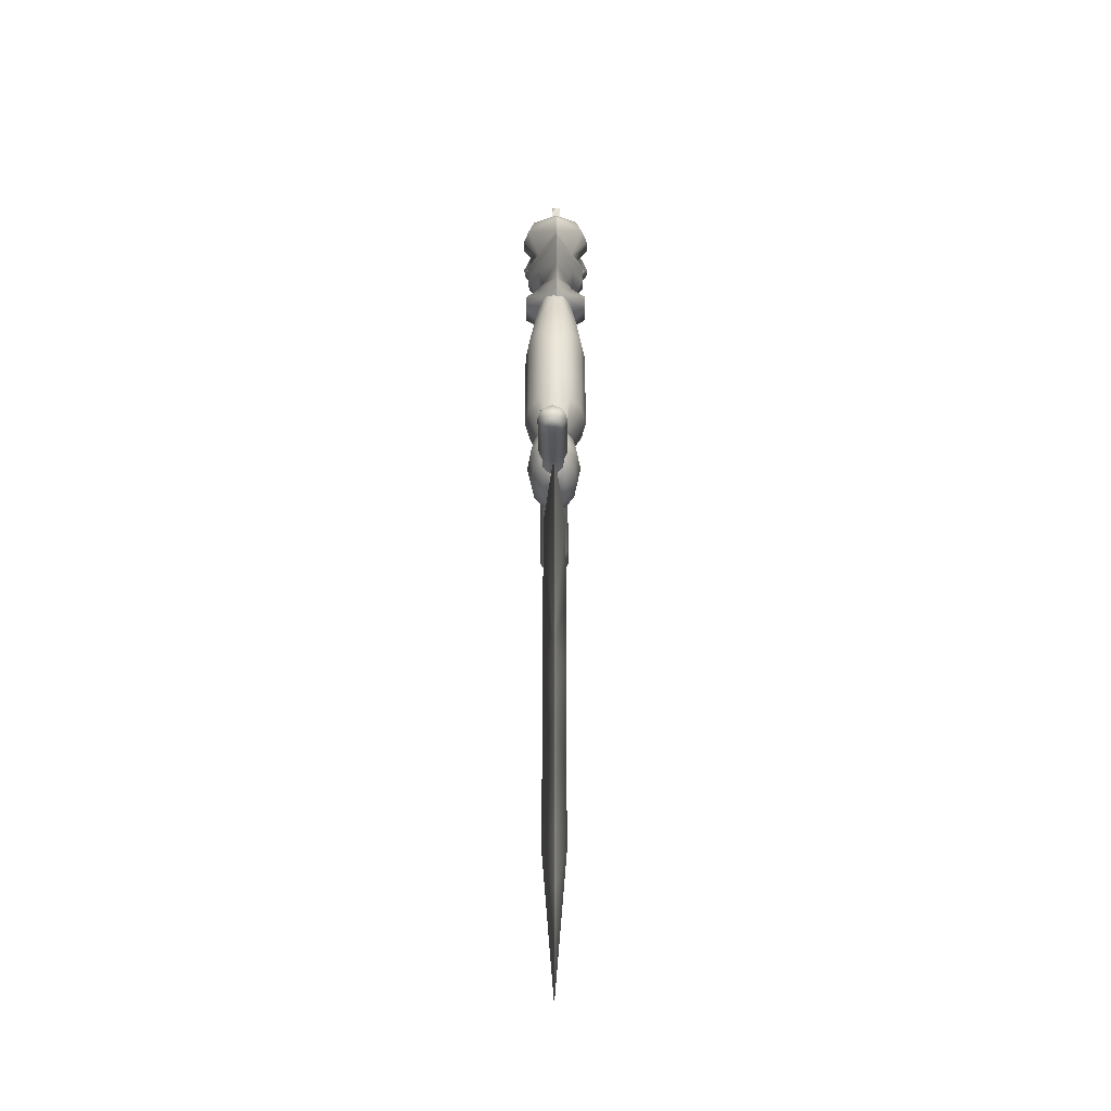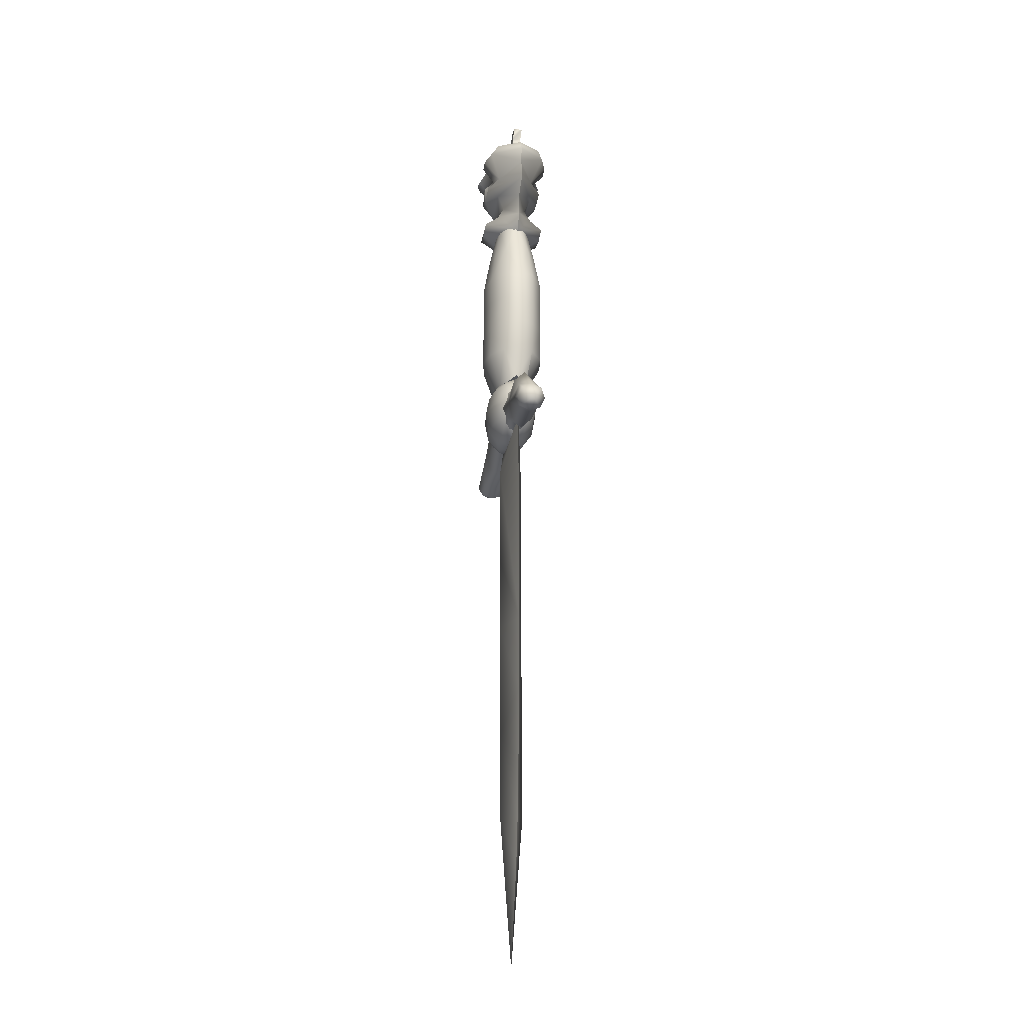
<metadata>
{"format":"obj","ext":"obj","renderer":"f3d","projection":"perspective","resolution":1024,"background":"white","views":[{"elev":-39.3,"azim":90.5,"up":"+Y"},{"elev":-25.6,"azim":79.0,"up":"+Y"}]}
</metadata>
<code>
v -3.726 54.44 0.09411
v -4.119 55.81 0.09411
v -1.833 55.38 0.09411
v -2.833 56.52 0.09411
v -4.69 56.34 0.09411
v -0.6905 54.1 -1.5
v 0.4524 55.52 0.09411
v 2.881 54.38 0.09411
v 2.452 55.52 0.09411
v 2.024 56.67 0.09411
v 3.452 56.52 0.09411
v 5.024 53.14 0.6084
v 4.233 52.62 -2.074
v 3.31 51.81 -2.849
v 1.595 51.52 -3.523
v 0.4524 51.09 -3.523
v -0.7667 50.43 -1.5
v -1.579 50.36 -1.5
v -2.833 51.09 -3.523
v -4.262 51.38 -3.523
v -5.69 51.67 -2.849
v -5.967 52.34 -2.074
v -6.119 53.28 0.6084
v -7.119 51.85 0.6084
v -6.69 50 0.6084
v -5.833 49 0.6084
v -1.664 48.66 -3.012
v -0.7262 48.7 -3.012
v -2.517 48.93 -1.5
v -0.1417 48.99 -1.5
v 1.881 48.81 -1.5
v -4.119 48.24 -1.5
v 6.024 51.42 0.6084
v 5.595 49.57 0.6084
v 6.167 48 0.6084
v -6.646 48.37 0.6084
v -6.869 47.35 0.6084
v -4.119 46.81 -1.5
v -6.405 45.85 0.6084
v 6.167 46.42 0.6084
v 0.936 47.67 -2.864
v 1.167 46.38 -1.5
v 4.167 44.85 0.6084
v 1.024 44.38 -0.7005
v 4.167 41.85 0.6084
v 1.167 42.81 -1.5
v 2.881 39.85 0.6084
v 0.881 41.68 -3.134
v -0.6905 40.94 -3.134
v -4.405 39.85 0.6084
v -2.976 41.24 -3.134
v -5.119 42.42 0.6084
v -2.976 42.52 -1.5
v -4.69 44.28 0.6084
v -2.548 43.95 -0.7005
v -3.405 45.81 -1.5
v -3.155 47.38 -2.864
v -1.424 47.09 -2.864
v -1.833 55.38 1.146
v -4.119 55.81 1.146
v -3.726 54.44 1.146
v -2.833 56.52 1.146
v -4.69 56.34 1.146
v -0.6905 54.1 3
v 2.881 54.38 1.146
v 0.4524 55.52 1.146
v 2.452 55.52 1.146
v 2.024 56.67 1.146
v 3.452 56.52 1.146
v 4.233 52.62 3.574
v 5.024 53.14 0.6084
v 3.31 51.81 4.349
v 1.595 51.52 5.023
v 0.4524 51.09 5.023
v -0.7667 50.43 3
v -1.579 50.36 3
v -2.833 51.09 5.023
v -4.262 51.38 5.023
v -5.69 51.67 4.349
v -5.967 52.34 3.574
v -6.119 53.28 0.6084
v -7.119 51.85 0.6084
v -6.69 50 0.6084
v -5.833 49 0.6084
v -1.664 48.66 4.512
v -0.7262 48.7 4.512
v -2.517 48.93 3
v -0.1417 48.99 3
v 1.881 48.81 3
v -4.119 48.24 3
v 6.024 51.42 0.6084
v 5.595 49.57 0.6084
v 6.167 48 0.6084
v -6.646 48.37 0.6084
v -6.869 47.35 0.6084
v -4.119 46.81 3
v -6.405 45.85 0.6084
v 6.167 46.42 0.6084
v 0.936 47.67 4.364
v 1.167 46.38 3
v 4.167 44.85 0.6084
v 1.024 44.38 2.2
v 4.167 41.85 0.6084
v 1.167 42.81 3
v 2.881 39.85 0.6084
v 0.881 41.68 4.634
v -0.6905 40.94 4.634
v -4.405 39.85 0.6084
v -2.976 41.24 4.634
v -5.119 42.42 0.6084
v -2.976 42.52 3
v -2.548 43.95 2.2
v -4.69 44.28 0.6084
v -3.405 45.81 3
v -3.155 47.38 4.364
v -1.424 47.09 4.364
v -4.119 55.81 0.09411
v -3.726 54.44 0.09411
v -1.833 55.38 0.09411
v -2.833 56.52 0.09411
v -4.69 56.34 0.09411
v -0.6905 54.1 -1.5
v 0.4524 55.52 0.09411
v 2.881 54.38 0.09411
v 2.452 55.52 0.09411
v 2.024 56.67 0.09411
v 3.452 56.52 0.09411
v 3.733 16.42 0.9444
v 3.16 15.64 1.982
v -0.5436 16.42 0.9444
v 2.683 40.31 0.7778
v -0.5436 40.31 0.7778
v 2.25 40.31 1.86
v 4.705 20.09 0.7778
v 4.002 20.09 2.697
v 5.308 24.08 0.7778
v 4.524 24.08 2.697
v 5.461 27.86 0.7778
v 4.657 27.86 2.697
v 5.308 31.63 0.7778
v 4.524 31.63 2.697
v 4.056 36.2 0.7778
v 3.44 36.2 2.303
v 1.594 15.79 2.771
v 1.069 40.31 2.652
v 2.081 20.09 4.101
v 2.382 24.08 4.101
v 2.459 27.86 4.101
v 2.382 31.63 4.101
v 1.756 36.2 3.42
v -0.5436 15.79 3.025
v -0.5436 40.31 2.942
v -0.5436 20.09 4.615
v -0.5436 24.08 4.615
v -0.5436 27.86 4.615
v -0.5436 31.63 4.615
v -0.5436 36.2 3.829
v -2.682 15.79 2.771
v -2.157 40.31 2.652
v -3.168 20.09 4.101
v -3.469 24.08 4.101
v -3.546 27.86 4.101
v -3.469 31.63 4.101
v -2.843 36.2 3.42
v -4.247 15.64 1.982
v -3.338 40.31 1.86
v -5.089 20.09 2.697
v -5.611 24.08 2.697
v -5.744 27.86 2.697
v -5.611 31.63 2.697
v -4.527 36.2 2.303
v -4.785 14.95 0.7778
v -3.77 40.31 0.7778
v -5.792 20.09 0.7778
v -6.395 24.08 0.7778
v -6.549 27.86 0.7778
v -6.395 31.63 0.7778
v -5.143 36.2 0.7778
v -4.247 15.64 -0.4262
v -3.338 40.31 -0.3045
v -5.089 20.09 -1.141
v -5.611 24.08 -1.141
v -5.744 27.86 -1.141
v -5.611 31.63 -1.141
v -4.527 36.2 -0.7479
v -2.682 15.79 -0.5135
v -2.157 40.31 -1.097
v -3.168 20.09 -2.546
v -3.469 24.08 -2.546
v -3.546 27.86 -2.546
v -3.469 31.63 -2.546
v -2.843 36.2 -1.865
v -0.5436 15.79 -0.7676
v -0.5436 40.31 -1.387
v -0.5436 20.09 -3.06
v -0.5436 24.08 -3.06
v -0.5436 27.86 -3.06
v -0.5436 31.63 -3.06
v -0.5436 36.2 -2.274
v 1.594 15.79 -0.5135
v 1.069 40.31 -1.097
v 2.081 20.09 -2.546
v 2.382 24.08 -2.546
v 2.459 27.86 -2.546
v 2.382 31.63 -2.546
v 1.756 36.2 -1.865
v 3.16 15.64 -0.4262
v 2.25 40.31 -0.3045
v 4.002 20.09 -1.141
v 4.524 24.08 -1.141
v 4.657 27.86 -1.141
v 4.524 31.63 -1.141
v 3.44 36.2 -0.7479
v -0.7143 4.167 -0.4749
v 4.6 10.01 0.875
v 4.946 -18.35 0.875
v -5.275 10.26 0.875
v -0.4286 -8.69 -0.4749
v -5.179 -18.73 0.875
v -0.5714 -17.83 -0.4749
v 4.821 -27.35 0.875
v -0.2857 -31.83 -0.4749
v -5.179 -27.85 0.875
v -4.179 -37.23 0.875
v 4.321 -36.6 0.875
v 3.821 -42.98 0.875
v -3.679 -43.23 0.875
v -0.1428 -42.12 -0.4749
v 2.946 -48.6 0.875
v -0.1508 -59.85 0.875
v -2.804 -49.1 0.875
v 4.946 -18.35 0.875
v 4.6 10.01 0.875
v -0.7143 4.167 2.225
v -5.275 10.26 0.875
v -0.4286 -8.69 2.225
v -5.179 -18.73 0.875
v -0.5714 -17.83 2.225
v -0.2857 -31.83 2.225
v 4.821 -27.35 0.875
v -5.179 -27.85 0.875
v -4.179 -37.23 0.875
v 4.321 -36.6 0.875
v 3.821 -42.98 0.875
v -3.679 -43.23 0.875
v -0.1428 -42.12 2.225
v 2.946 -48.6 0.875
v -0.1508 -59.85 0.875
v -2.804 -49.1 0.875
v -1.757 8.353 1
v -3.001 12.16 1
v -2.121 9.467 2.238
v -15.47 7.601 1
v -13.46 6.648 1
v -13.65 7.108 2.238
v -11.77 7.387 1
v -12 8.089 2.238
v -7.721 7.311 1
v -8.086 8.425 2.238
v -4.576 9.508 1
v -4.796 10.06 2.238
v -3.001 12.16 2.751
v -14.11 8.219 2.751
v -12.25 9.013 2.751
v -8.657 10.35 2.751
v -5.329 11.41 2.751
v -3.88 14.85 2.238
v -14.56 9.33 2.238
v -12.8 10.71 2.238
v -9.537 13.04 2.238
v -5.862 12.75 2.238
v -4.244 15.96 1
v -14.75 9.79 1
v -13.02 11.41 1
v -9.901 14.15 1
v -6.083 13.3 1
v -3.88 14.85 -0.2383
v -14.56 9.33 -0.2383
v -12.8 10.71 -0.2383
v -9.537 13.04 -0.2383
v -5.862 12.75 -0.2383
v -3.001 12.16 -0.7512
v -14.11 8.219 -0.7512
v -12.25 9.013 -0.7512
v -8.657 10.35 -0.7512
v -5.329 11.41 -0.7512
v -2.121 9.467 -0.2383
v -13.65 7.108 -0.2383
v -12 8.089 -0.2383
v -8.086 8.425 -0.2383
v -4.796 10.06 -0.2383
v 1.506 9.006 2.238
v 2.385 11.7 1
v 1.142 7.891 1
v 14.86 7.139 1
v 12.84 6.186 1
v 13.03 6.646 2.238
v 11.39 7.627 2.238
v 11.16 6.926 1
v 7.106 6.849 1
v 7.47 7.963 2.238
v 4.181 9.602 2.238
v 3.96 9.046 1
v 2.385 11.7 2.751
v 13.49 7.757 2.751
v 11.63 8.551 2.751
v 8.042 9.884 2.751
v 4.714 10.94 2.751
v 3.265 14.39 2.238
v 13.95 8.868 2.238
v 12.18 10.24 2.238
v 8.921 12.57 2.238
v 5.247 12.29 2.238
v 3.629 15.5 1
v 14.14 9.329 1
v 12.41 10.95 1
v 9.286 13.69 1
v 5.467 12.84 1
v 3.265 14.39 -0.2383
v 13.95 8.868 -0.2383
v 12.18 10.24 -0.2383
v 8.921 12.57 -0.2383
v 5.247 12.29 -0.2383
v 2.385 11.7 -0.7512
v 13.49 7.757 -0.7512
v 11.63 8.551 -0.7512
v 8.042 9.884 -0.7512
v 4.714 10.94 -0.7512
v 1.506 9.006 -0.2383
v 13.03 6.646 -0.2383
v 11.39 7.627 -0.2383
v 7.47 7.963 -0.2383
v 4.181 9.602 -0.2383
v -0.5036 7.578 0.9444
v 2.437 8.221 0.9444
v 2.043 8.221 1.768
v -0.5036 17.18 0.9444
v 2.043 16.54 1.768
v 2.437 16.54 0.9444
v 0.9669 8.221 2.37
v 0.9669 16.54 2.37
v -0.5036 8.221 2.591
v -0.5036 16.54 2.591
v -1.974 8.221 2.37
v -1.974 16.54 2.37
v -3.051 8.221 1.768
v -3.051 16.54 1.768
v -3.445 8.221 0.9444
v -3.445 16.54 0.9444
v -3.051 8.221 0.1213
v -3.051 16.54 0.1213
v -1.974 8.221 -0.4813
v -1.974 16.54 -0.4813
v -0.5036 8.221 -0.7019
v -0.5036 16.54 -0.7019
v 0.9669 8.221 -0.4813
v 0.9669 16.54 -0.4813
v 2.043 8.221 0.1213
v 2.043 16.54 0.1213
v 4.59 9.978 0.9444
v 3.908 9.978 2.37
v 2.043 9.978 3.414
v -0.5036 9.978 3.796
v -3.051 9.978 3.414
v -4.915 9.978 2.37
v -5.598 9.978 0.9444
v -4.915 9.978 -0.4813
v -3.051 9.978 -1.525
v -0.5036 9.978 -1.907
v 2.043 9.978 -1.525
v 3.908 9.978 -0.4813
v 5.378 12.38 0.9444
v 4.59 12.38 2.591
v 2.437 12.38 3.796
v -0.5036 12.38 4.237
v -3.445 12.38 3.796
v -5.598 12.38 2.591
v -6.386 12.38 0.9444
v -5.598 12.38 -0.7019
v -3.445 12.38 -1.907
v -0.5036 12.38 -2.348
v 2.437 12.38 -1.907
v 4.59 12.38 -0.7019
v 4.59 14.78 0.9444
v 3.908 14.78 2.37
v 2.043 14.78 3.414
v -0.5036 14.78 3.796
v -3.051 14.78 3.414
v -4.915 14.78 2.37
v -5.598 14.78 0.9444
v -4.915 14.78 -0.4813
v -3.051 14.78 -1.525
v -0.5036 14.78 -1.907
v 2.043 14.78 -1.525
v 3.908 14.78 -0.4813
g Triangles
f 1 2 3
f 2 4 3
f 2 5 4
f 1 3 6
f 6 7 8
f 7 9 8
f 10 9 7
f 10 11 9
f 8 12 13
f 6 8 13
f 6 13 14
f 6 14 15
f 6 15 16
f 17 6 16
f 6 17 18
f 19 6 18
f 20 6 19
f 21 6 20
f 22 6 21
f 1 6 22
f 23 1 22
f 24 23 22
f 24 21 25
f 21 20 25
f 25 20 26
f 20 19 26
f 19 18 26
f 18 17 27
f 27 17 28
f 18 29 26
f 18 27 29
f 17 30 28
f 30 16 31
f 17 16 30
f 16 15 31
f 26 29 32
f 31 15 14
f 13 12 33
f 14 13 33
f 14 33 34
f 31 14 34
f 31 34 35
f 26 32 36
f 32 37 36
f 37 32 38
f 37 38 39
f 31 35 40
f 41 31 40
f 42 41 40
f 43 42 40
f 44 42 43
f 44 43 45
f 46 44 45
f 46 45 47
f 48 46 47
f 49 48 47
f 50 49 47
f 51 49 50
f 52 51 50
f 52 53 51
f 54 55 53
f 54 56 55
f 54 38 56
f 54 39 38
f 38 57 56
f 38 32 57
f 32 29 57
f 29 27 57
f 27 28 57
f 57 28 58
f 28 30 58
f 30 41 58
f 30 31 41
f 58 41 42
f 57 58 56
f 56 58 42
f 56 42 44
f 56 44 55
f 55 44 53
f 44 46 53
f 53 46 51
f 46 48 51
f 48 49 51
f 52 54 53
f 24 22 21
g Duplicate01
f 59 60 61
f 59 62 60
f 62 63 60
f 64 59 61
f 65 66 64
f 65 67 66
f 66 67 68
f 67 69 68
f 70 71 65
f 70 65 64
f 72 70 64
f 73 72 64
f 74 73 64
f 74 64 75
f 76 75 64
f 76 64 77
f 77 64 78
f 78 64 79
f 79 64 80
f 80 64 61
f 80 61 81
f 80 81 82
f 83 79 82
f 83 78 79
f 84 78 83
f 84 77 78
f 84 76 77
f 85 75 76
f 86 75 85
f 84 87 76
f 87 85 76
f 86 88 75
f 89 74 88
f 88 74 75
f 89 73 74
f 90 87 84
f 72 73 89
f 91 71 70
f 91 70 72
f 92 91 72
f 92 72 89
f 93 92 89
f 94 90 84
f 94 95 90
f 96 90 95
f 97 96 95
f 98 93 89
f 98 89 99
f 98 99 100
f 98 100 101
f 101 100 102
f 103 101 102
f 103 102 104
f 105 103 104
f 105 104 106
f 105 106 107
f 105 107 108
f 108 107 109
f 108 109 110
f 109 111 110
f 111 112 113
f 112 114 113
f 114 96 113
f 96 97 113
f 114 115 96
f 115 90 96
f 115 87 90
f 115 85 87
f 115 86 85
f 116 86 115
f 116 88 86
f 116 99 88
f 99 89 88
f 100 99 116
f 114 116 115
f 100 116 114
f 102 100 114
f 112 102 114
f 111 102 112
f 111 104 102
f 109 104 111
f 109 106 104
f 109 107 106
f 111 113 110
f 79 80 82
f 60 117 118
f 60 118 61
f 59 119 120
f 59 120 62
f 62 120 121
f 62 121 63
f 63 121 117
f 63 117 60
f 64 122 119
f 64 119 59
f 66 123 122
f 66 122 64
f 65 124 125
f 65 125 67
f 68 126 123
f 68 123 66
f 67 125 127
f 67 127 69
f 69 127 126
f 69 126 68
f 71 124 65
f 61 118 81
g Cylinder01
f 128 129 130
f 131 132 133
f 128 134 135
f 128 135 129
f 134 136 135
f 136 137 135
f 136 138 139
f 136 139 137
f 138 140 139
f 140 141 139
f 140 142 143
f 140 143 141
f 142 131 143
f 131 133 143
f 129 144 130
f 133 132 145
f 129 135 144
f 135 146 144
f 135 137 147
f 135 147 146
f 137 139 147
f 139 148 147
f 139 141 149
f 139 149 148
f 141 143 149
f 143 150 149
f 143 133 145
f 143 145 150
f 144 151 130
f 145 132 152
f 144 146 153
f 144 153 151
f 146 147 153
f 147 154 153
f 147 148 155
f 147 155 154
f 148 149 155
f 149 156 155
f 149 150 157
f 149 157 156
f 150 145 157
f 145 152 157
f 151 158 130
f 152 132 159
f 151 153 158
f 153 160 158
f 153 154 161
f 153 161 160
f 154 155 161
f 155 162 161
f 155 156 163
f 155 163 162
f 156 157 163
f 157 164 163
f 157 152 159
f 157 159 164
f 158 165 130
f 159 132 166
f 158 160 167
f 158 167 165
f 160 161 167
f 161 168 167
f 161 162 169
f 161 169 168
f 162 163 169
f 163 170 169
f 163 164 171
f 163 171 170
f 164 159 171
f 159 166 171
f 165 172 130
f 166 132 173
f 165 167 172
f 167 174 172
f 167 168 175
f 167 175 174
f 168 169 175
f 169 176 175
f 169 170 177
f 169 177 176
f 170 171 177
f 171 178 177
f 171 166 173
f 171 173 178
f 172 179 130
f 173 132 180
f 172 174 181
f 172 181 179
f 174 175 181
f 175 182 181
f 175 176 183
f 175 183 182
f 176 177 183
f 177 184 183
f 177 178 185
f 177 185 184
f 178 173 185
f 173 180 185
f 179 186 130
f 180 132 187
f 179 181 186
f 181 188 186
f 181 182 189
f 181 189 188
f 182 183 189
f 183 190 189
f 183 184 191
f 183 191 190
f 184 185 191
f 185 192 191
f 185 180 187
f 185 187 192
f 186 193 130
f 187 132 194
f 186 188 195
f 186 195 193
f 188 189 195
f 189 196 195
f 189 190 197
f 189 197 196
f 190 191 197
f 191 198 197
f 191 192 199
f 191 199 198
f 192 187 199
f 187 194 199
f 193 200 130
f 194 132 201
f 193 195 200
f 195 202 200
f 195 196 203
f 195 203 202
f 196 197 203
f 197 204 203
f 197 198 205
f 197 205 204
f 198 199 205
f 199 206 205
f 199 194 201
f 199 201 206
f 200 207 130
f 201 132 208
f 200 202 209
f 200 209 207
f 202 203 209
f 203 210 209
f 203 204 211
f 203 211 210
f 204 205 211
f 205 212 211
f 205 206 213
f 205 213 212
f 206 201 213
f 201 208 213
f 207 128 130
f 208 132 131
f 207 209 128
f 209 134 128
f 209 210 136
f 209 136 134
f 210 211 136
f 211 138 136
f 211 212 140
f 211 140 138
f 212 213 140
f 213 142 140
f 213 208 131
f 213 131 142
g bodlja1
f 214 215 216
f 217 215 214
f 217 214 218
f 217 218 219
f 218 220 219
f 218 214 216
f 218 216 220
f 220 221 222
f 220 216 221
f 219 220 222
f 223 219 222
f 223 222 224
f 221 225 222
f 225 226 222
f 224 222 227
f 227 222 228
f 228 222 226
f 228 226 229
f 230 228 229
f 231 227 228
f 230 231 228
g Duplicate03
f 232 233 234
f 234 233 235
f 236 234 235
f 237 236 235
f 237 238 236
f 232 234 236
f 238 232 236
f 239 240 238
f 240 232 238
f 239 238 237
f 239 237 241
f 242 239 241
f 239 243 240
f 239 244 243
f 245 239 242
f 246 239 245
f 244 239 246
f 247 244 246
f 247 246 248
f 246 245 249
f 246 249 248
g Cylinder02
f 250 251 252
f 254 255 253
f 254 256 257
f 254 257 255
f 256 258 257
f 258 259 257
f 258 260 261
f 258 261 259
f 260 250 261
f 250 252 261
f 252 251 262
f 253 255 263
f 255 257 263
f 257 264 263
f 257 259 265
f 257 265 264
f 259 261 265
f 261 266 265
f 261 252 262
f 261 262 266
f 262 251 267
f 263 268 253
f 263 264 269
f 263 269 268
f 264 265 269
f 265 270 269
f 265 266 271
f 265 271 270
f 266 262 271
f 262 267 271
f 267 251 272
f 253 268 273
f 268 269 273
f 269 274 273
f 269 270 275
f 269 275 274
f 270 271 275
f 271 276 275
f 271 267 272
f 271 272 276
f 272 251 277
f 273 278 253
f 273 274 279
f 273 279 278
f 274 275 279
f 275 280 279
f 275 276 281
f 275 281 280
f 276 272 281
f 272 277 281
f 277 251 282
f 253 278 283
f 278 279 283
f 279 284 283
f 279 280 285
f 279 285 284
f 280 281 285
f 281 286 285
f 281 277 282
f 281 282 286
f 282 251 287
f 283 288 253
f 283 284 289
f 283 289 288
f 284 285 289
f 285 290 289
f 285 286 291
f 285 291 290
f 286 282 291
f 282 287 291
f 287 251 250
f 253 288 254
f 288 289 254
f 289 256 254
f 289 290 258
f 289 258 256
f 290 291 258
f 291 260 258
f 291 287 250
f 291 250 260
g Duplicate04
f 292 293 294
f 295 297 296
f 298 299 296
f 297 298 296
f 298 300 299
f 298 301 300
f 302 303 300
f 301 302 300
f 302 294 303
f 302 292 294
f 304 293 292
f 305 297 295
f 305 298 297
f 305 306 298
f 307 301 298
f 306 307 298
f 307 302 301
f 307 308 302
f 304 292 302
f 308 304 302
f 309 293 304
f 295 310 305
f 311 306 305
f 310 311 305
f 311 307 306
f 311 312 307
f 313 308 307
f 312 313 307
f 313 304 308
f 313 309 304
f 314 293 309
f 315 310 295
f 315 311 310
f 315 316 311
f 317 312 311
f 316 317 311
f 317 313 312
f 317 318 313
f 314 309 313
f 318 314 313
f 319 293 314
f 295 320 315
f 321 316 315
f 320 321 315
f 321 317 316
f 321 322 317
f 323 318 317
f 322 323 317
f 323 314 318
f 323 319 314
f 324 293 319
f 325 320 295
f 325 321 320
f 325 326 321
f 327 322 321
f 326 327 321
f 327 323 322
f 327 328 323
f 324 319 323
f 328 324 323
f 329 293 324
f 295 330 325
f 331 326 325
f 330 331 325
f 331 327 326
f 331 332 327
f 333 328 327
f 332 333 327
f 333 324 328
f 333 329 324
f 294 293 329
f 296 330 295
f 296 331 330
f 296 299 331
f 300 332 331
f 299 300 331
f 300 333 332
f 300 303 333
f 294 329 333
f 303 294 333
g Sphere01
f 334 335 336
f 337 338 339
f 334 336 340
f 337 341 338
f 334 340 342
f 337 343 341
f 334 342 344
f 337 345 343
f 334 344 346
f 337 347 345
f 334 346 348
f 337 349 347
f 334 348 350
f 337 351 349
f 334 350 352
f 337 353 351
f 334 352 354
f 337 355 353
f 334 354 356
f 337 357 355
f 334 356 358
f 337 359 357
f 334 358 335
f 337 339 359
f 335 360 361
f 335 361 336
f 336 361 340
f 361 362 340
f 340 362 363
f 340 363 342
f 342 363 344
f 363 364 344
f 344 364 365
f 344 365 346
f 346 365 348
f 365 366 348
f 348 366 367
f 348 367 350
f 350 367 352
f 367 368 352
f 352 368 369
f 352 369 354
f 354 369 356
f 369 370 356
f 356 370 371
f 356 371 358
f 358 371 335
f 371 360 335
f 360 372 361
f 372 373 361
f 361 373 374
f 361 374 362
f 362 374 363
f 374 375 363
f 363 375 376
f 363 376 364
f 364 376 365
f 376 377 365
f 365 377 378
f 365 378 366
f 366 378 367
f 378 379 367
f 367 379 380
f 367 380 368
f 368 380 369
f 380 381 369
f 369 381 382
f 369 382 370
f 370 382 371
f 382 383 371
f 371 383 372
f 371 372 360
f 372 384 385
f 372 385 373
f 373 385 374
f 385 386 374
f 374 386 387
f 374 387 375
f 375 387 376
f 387 388 376
f 376 388 389
f 376 389 377
f 377 389 378
f 389 390 378
f 378 390 391
f 378 391 379
f 379 391 380
f 391 392 380
f 380 392 393
f 380 393 381
f 381 393 382
f 393 394 382
f 382 394 395
f 382 395 383
f 383 395 372
f 395 384 372
f 384 339 385
f 339 338 385
f 385 338 341
f 385 341 386
f 386 341 387
f 341 343 387
f 387 343 345
f 387 345 388
f 388 345 389
f 345 347 389
f 389 347 349
f 389 349 390
f 390 349 391
f 349 351 391
f 391 351 353
f 391 353 392
f 392 353 393
f 353 355 393
f 393 355 357
f 393 357 394
f 394 357 395
f 357 359 395
f 395 359 339
f 395 339 384

</code>
